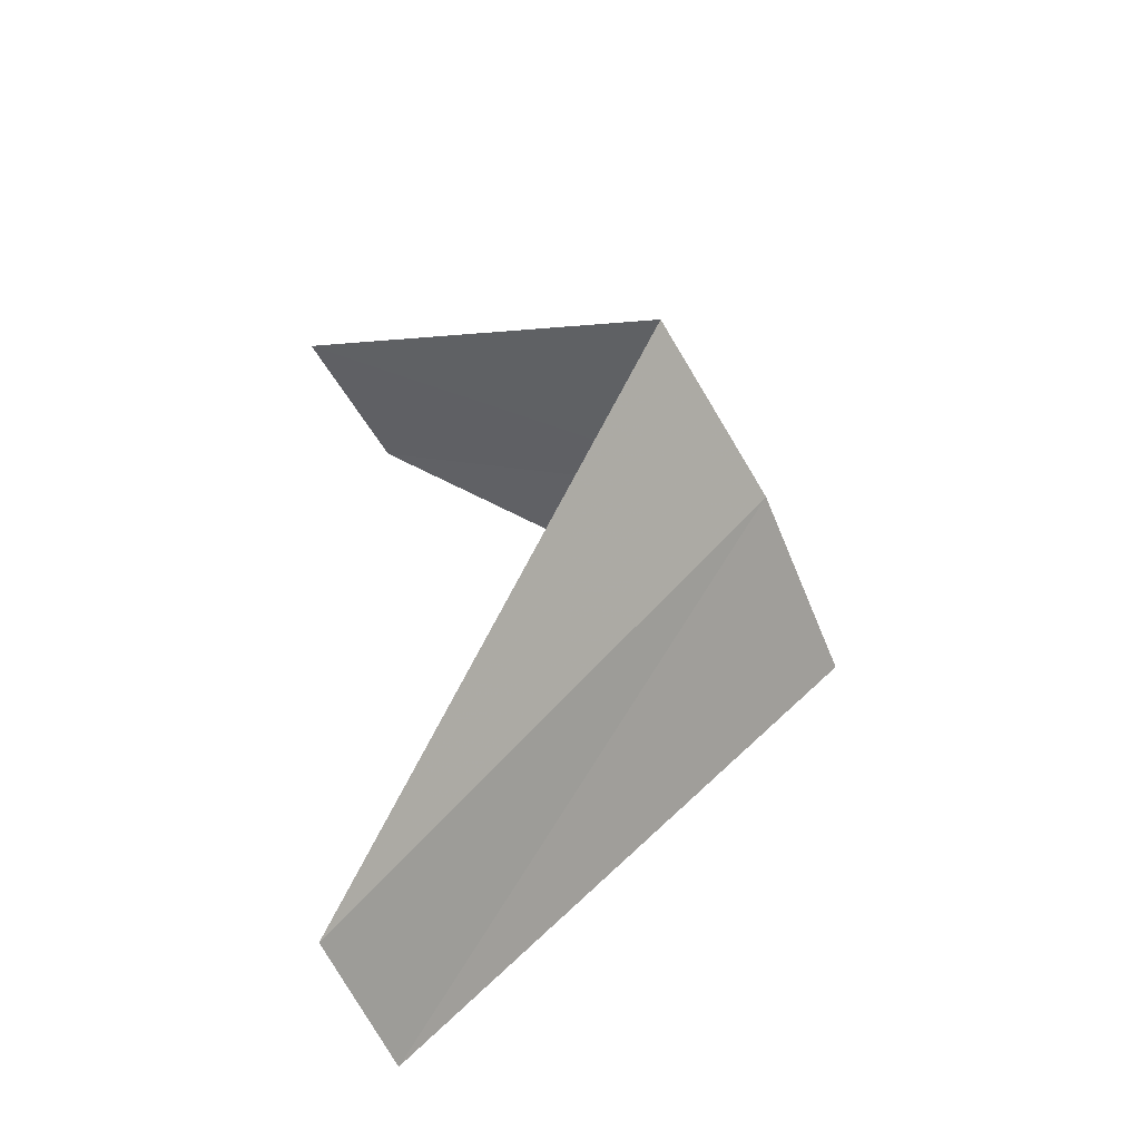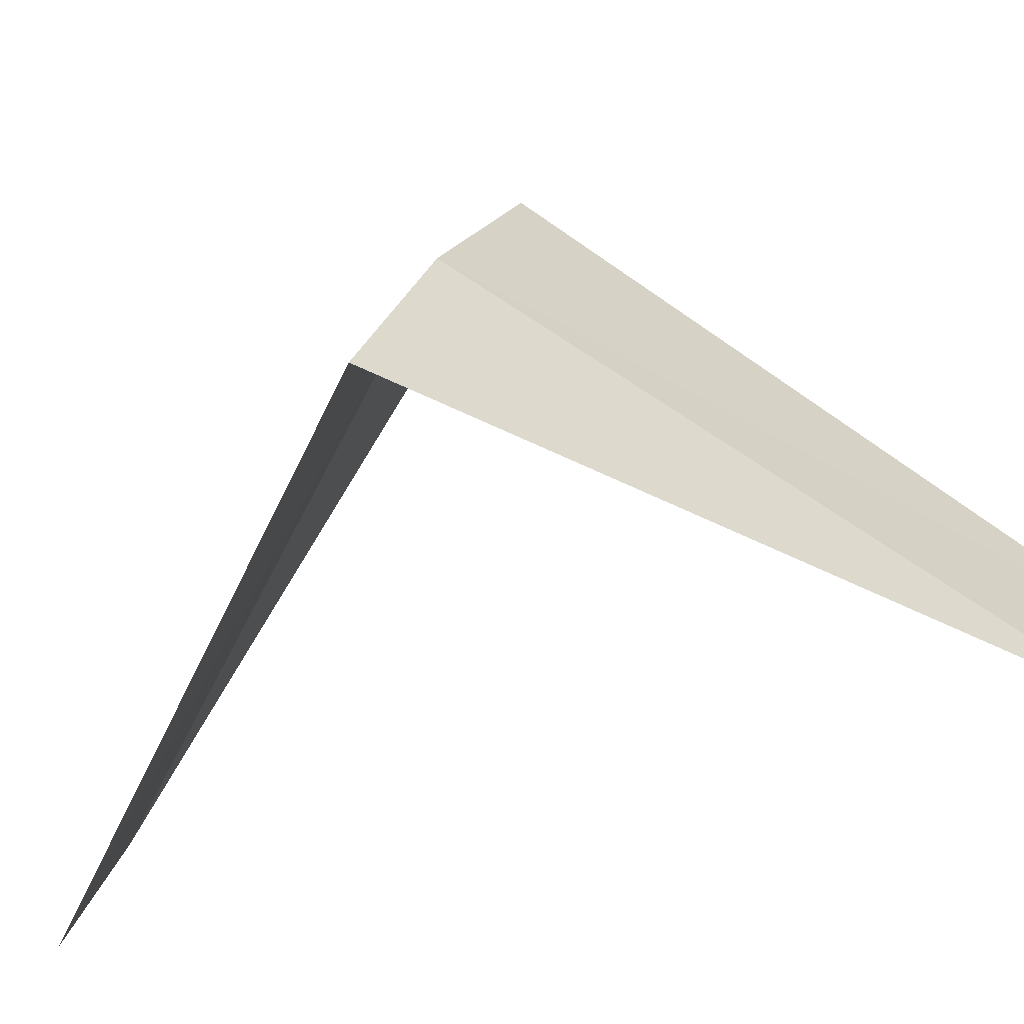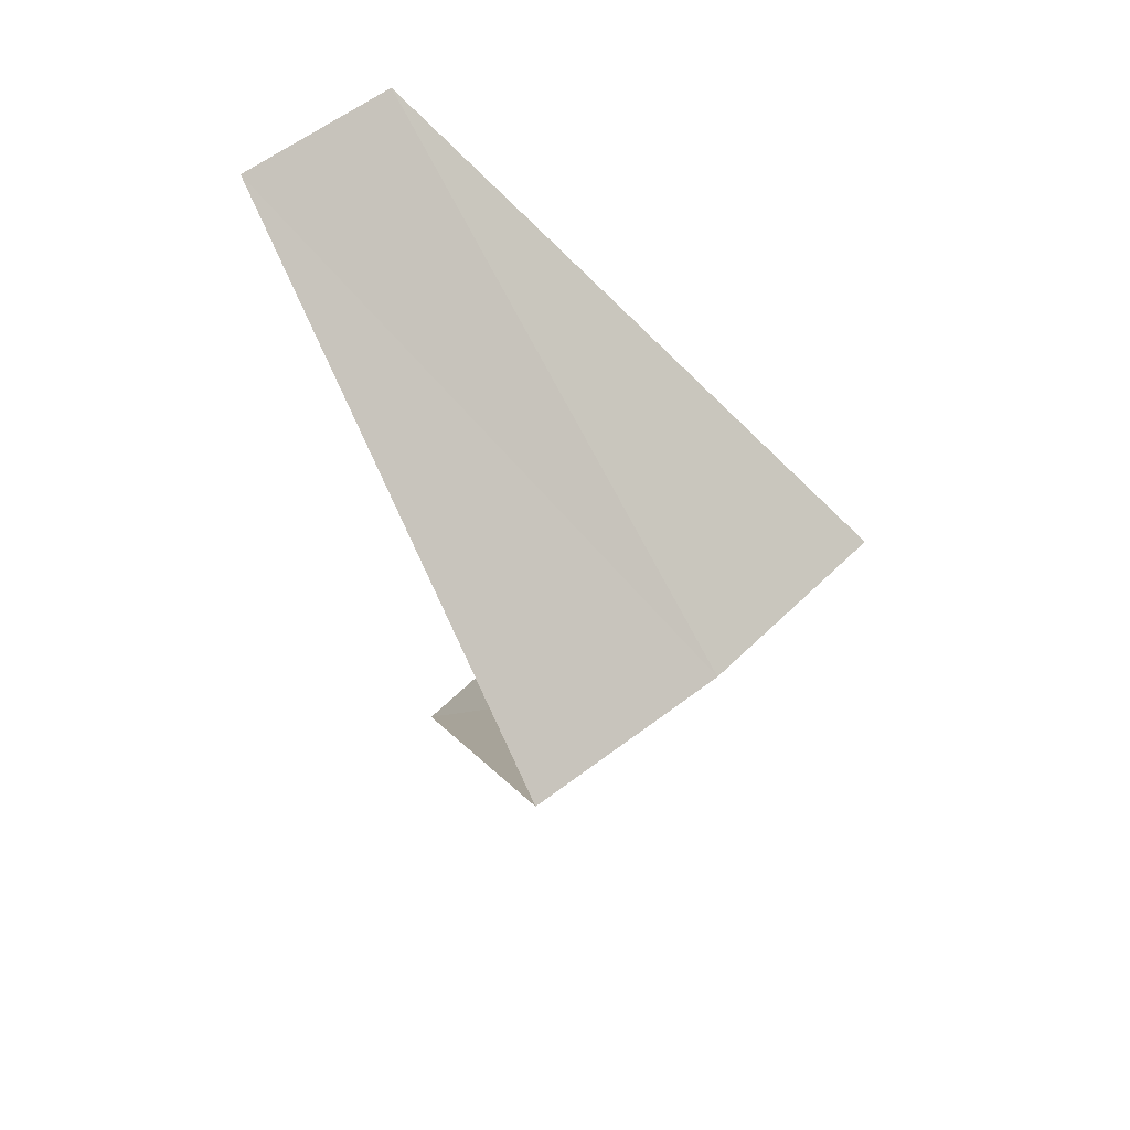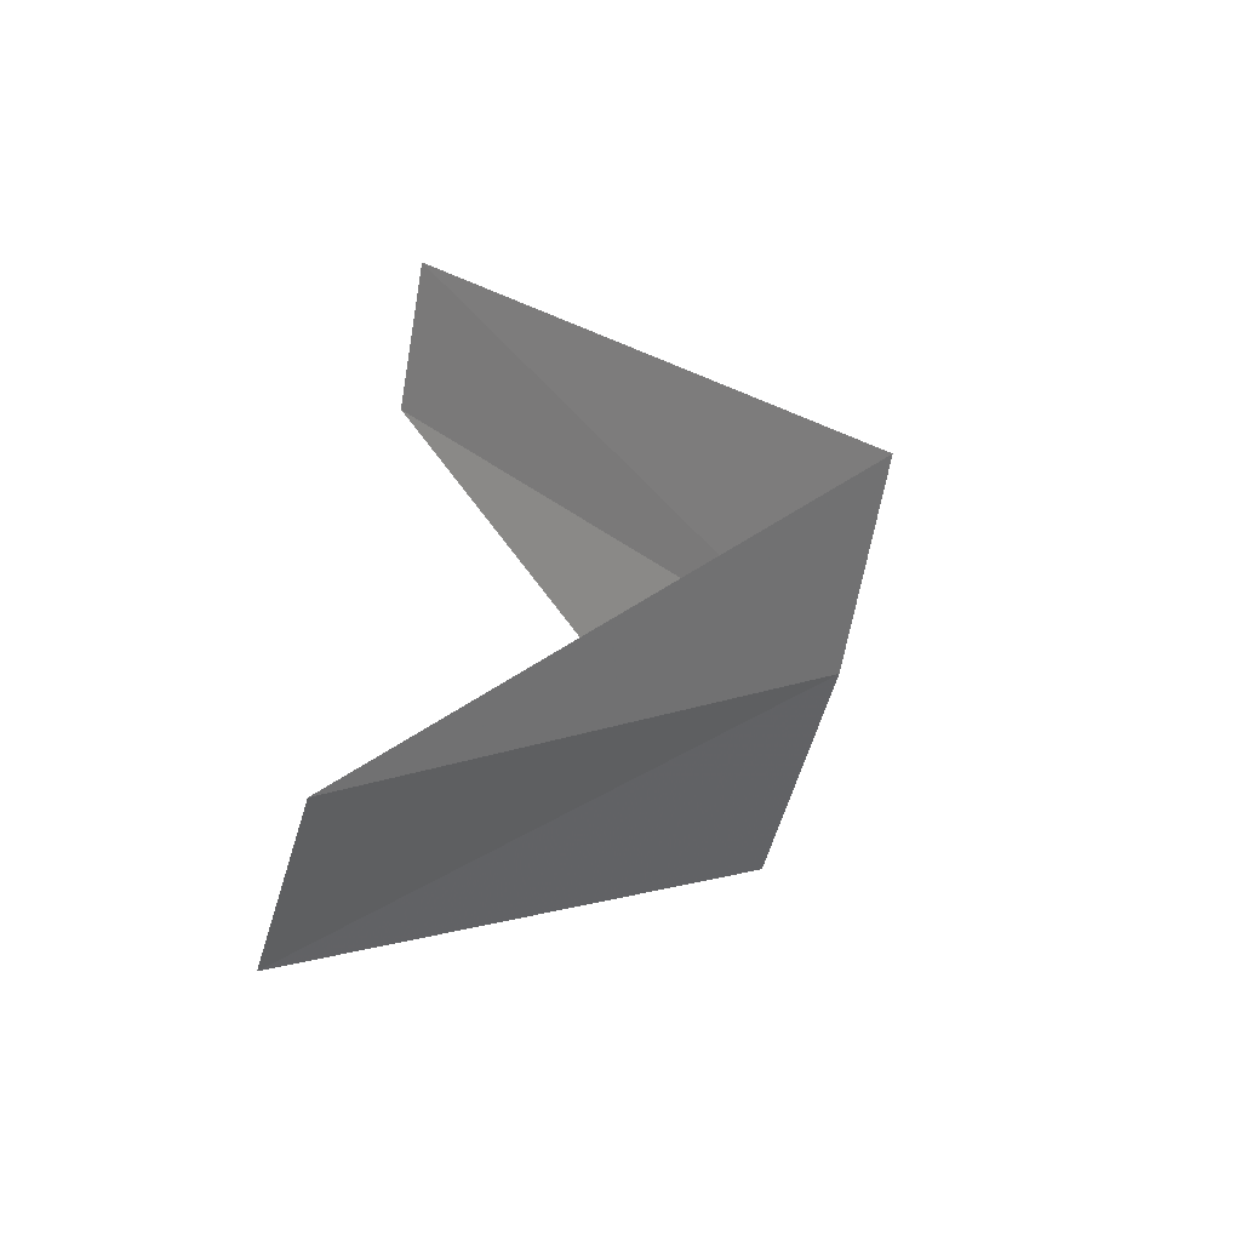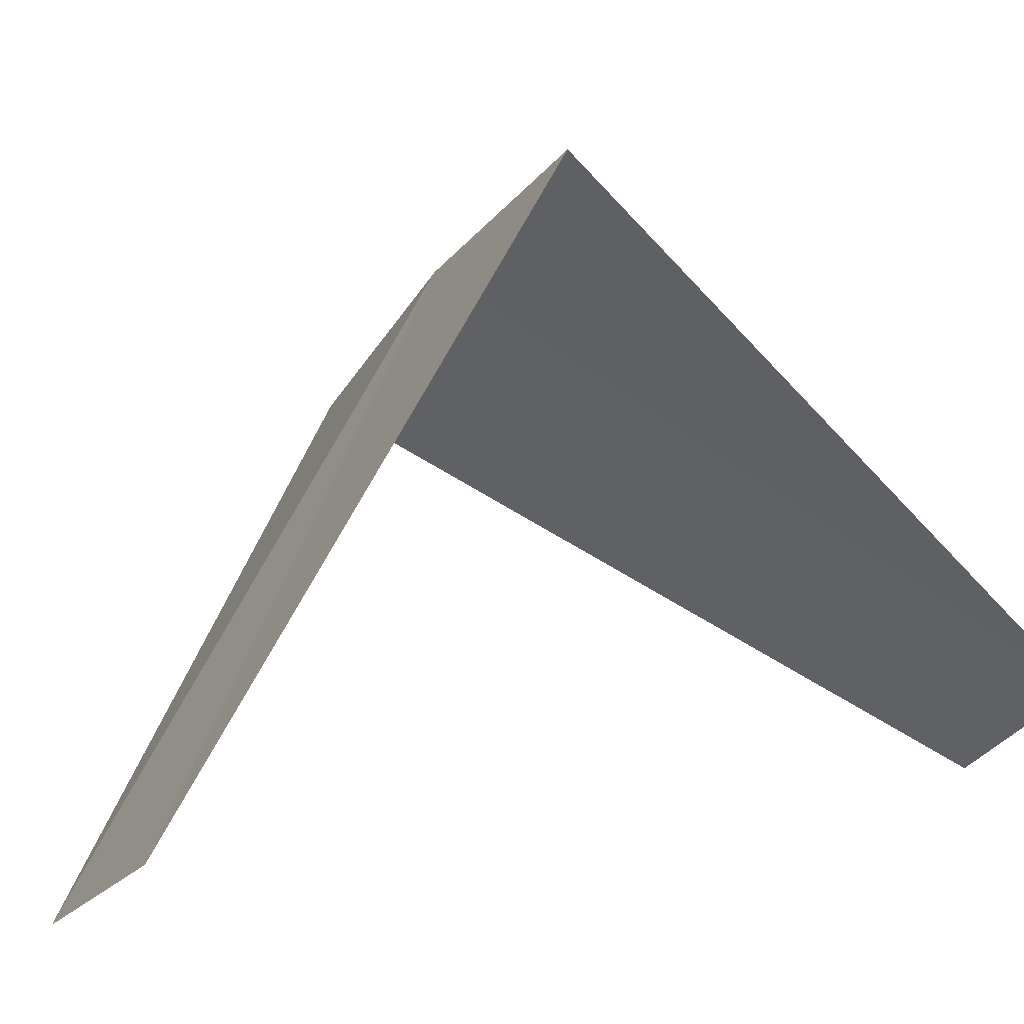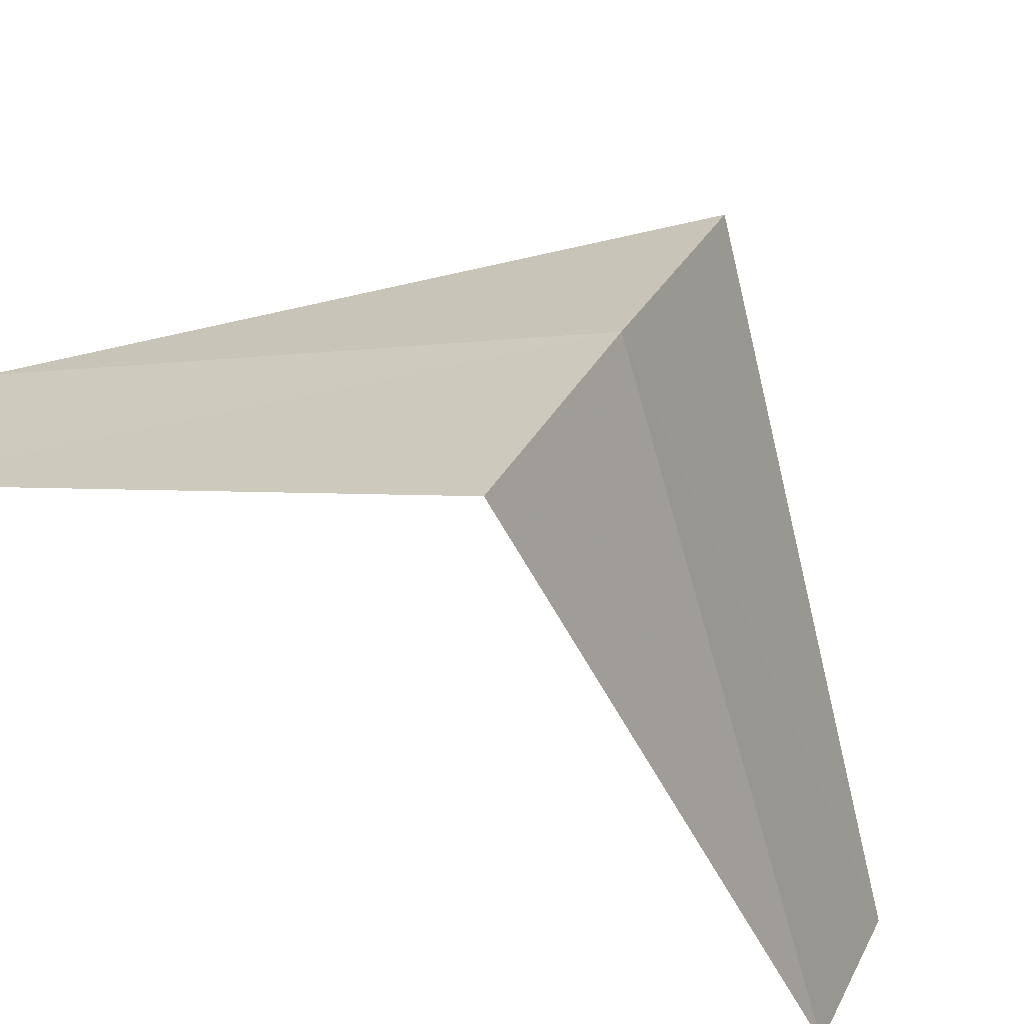
<metadata>
{"format":"obj","ext":"obj","renderer":"f3d","projection":"perspective","resolution":1024,"background":"white","views":[{"elev":-59.4,"azim":75.3,"up":"+Z"},{"elev":-20.6,"azim":116.4,"up":"+Y"},{"elev":46.2,"azim":97.3,"up":"+Z"},{"elev":-66.5,"azim":37.0,"up":"+Z"},{"elev":19.0,"azim":-118.6,"up":"+Y"},{"elev":77.9,"azim":-51.3,"up":"+Y"}]}
</metadata>
<code>
v 2.55 3.082 14.28
v 1.607 2.533 13.32
v 1.912 2.312 13.28
v 2.916 2.738 14.24
v 2.143 3.377 14.32
v 2.187 2.054 15.24
v 1.912 2.312 15.28
f 1 3 2
f 1 4 3
f 1 2 5
f 1 6 4
f 1 5 7
f 1 7 6

</code>
